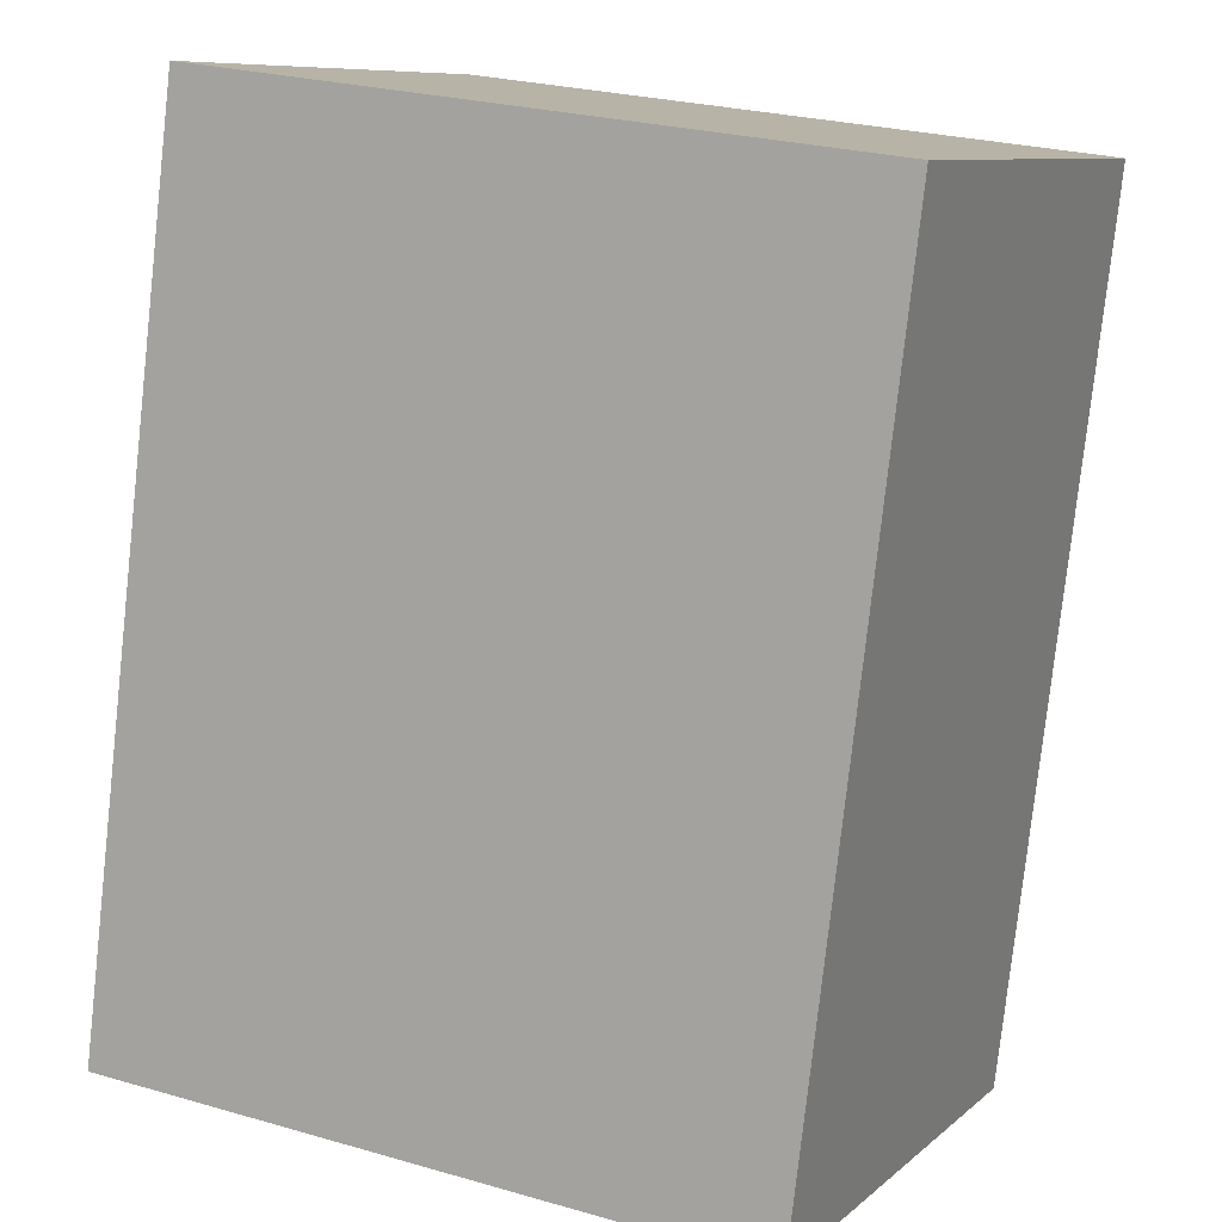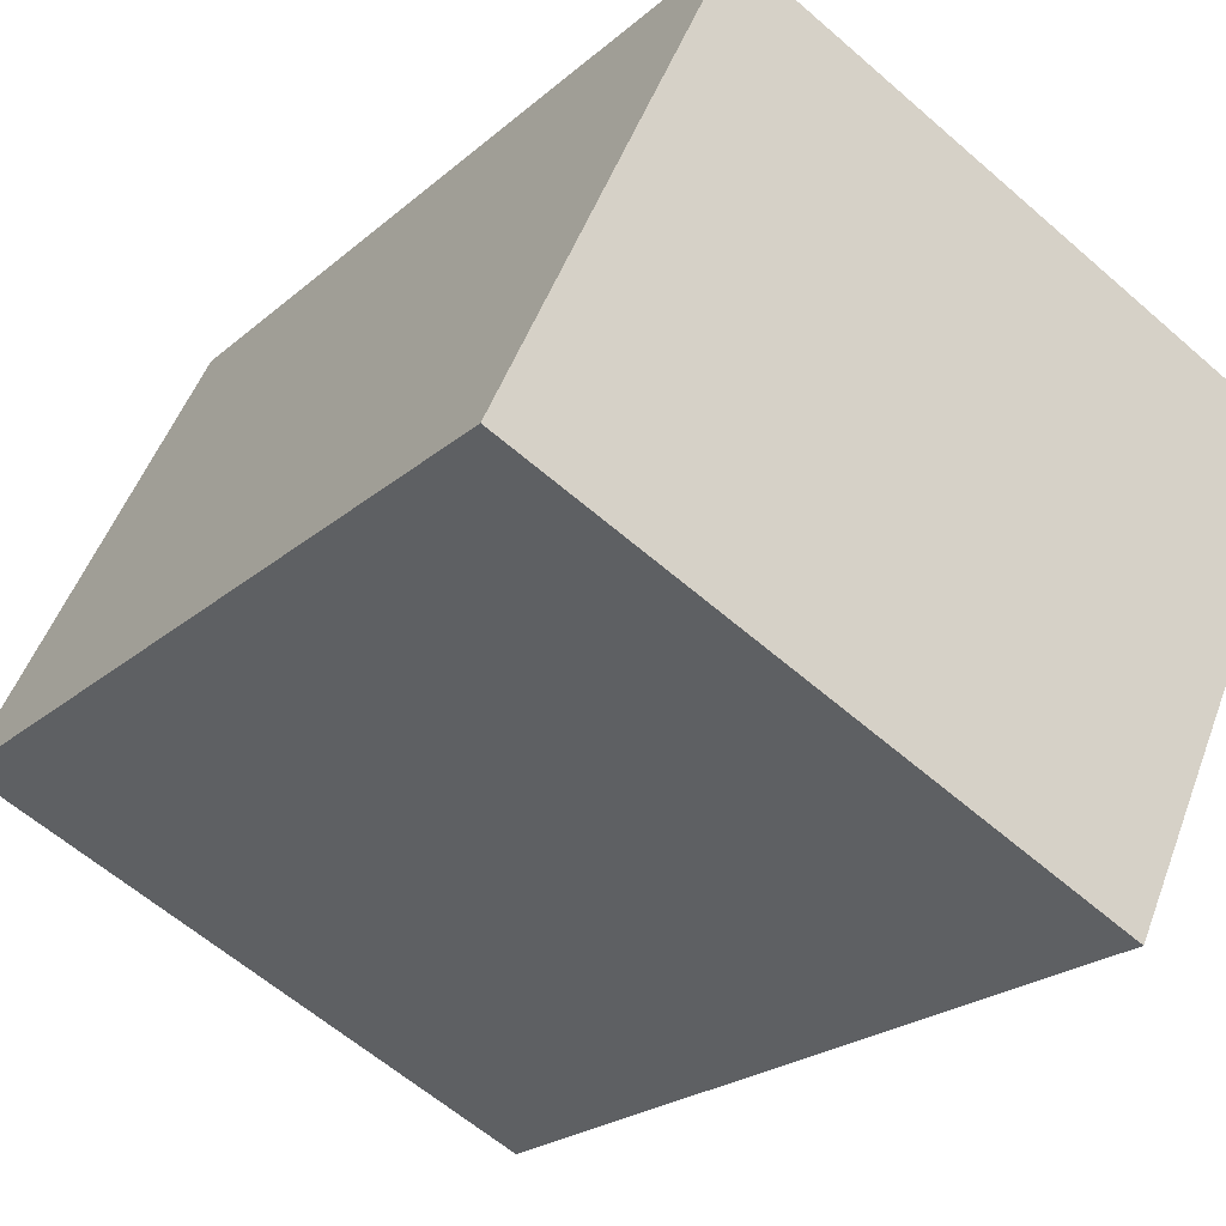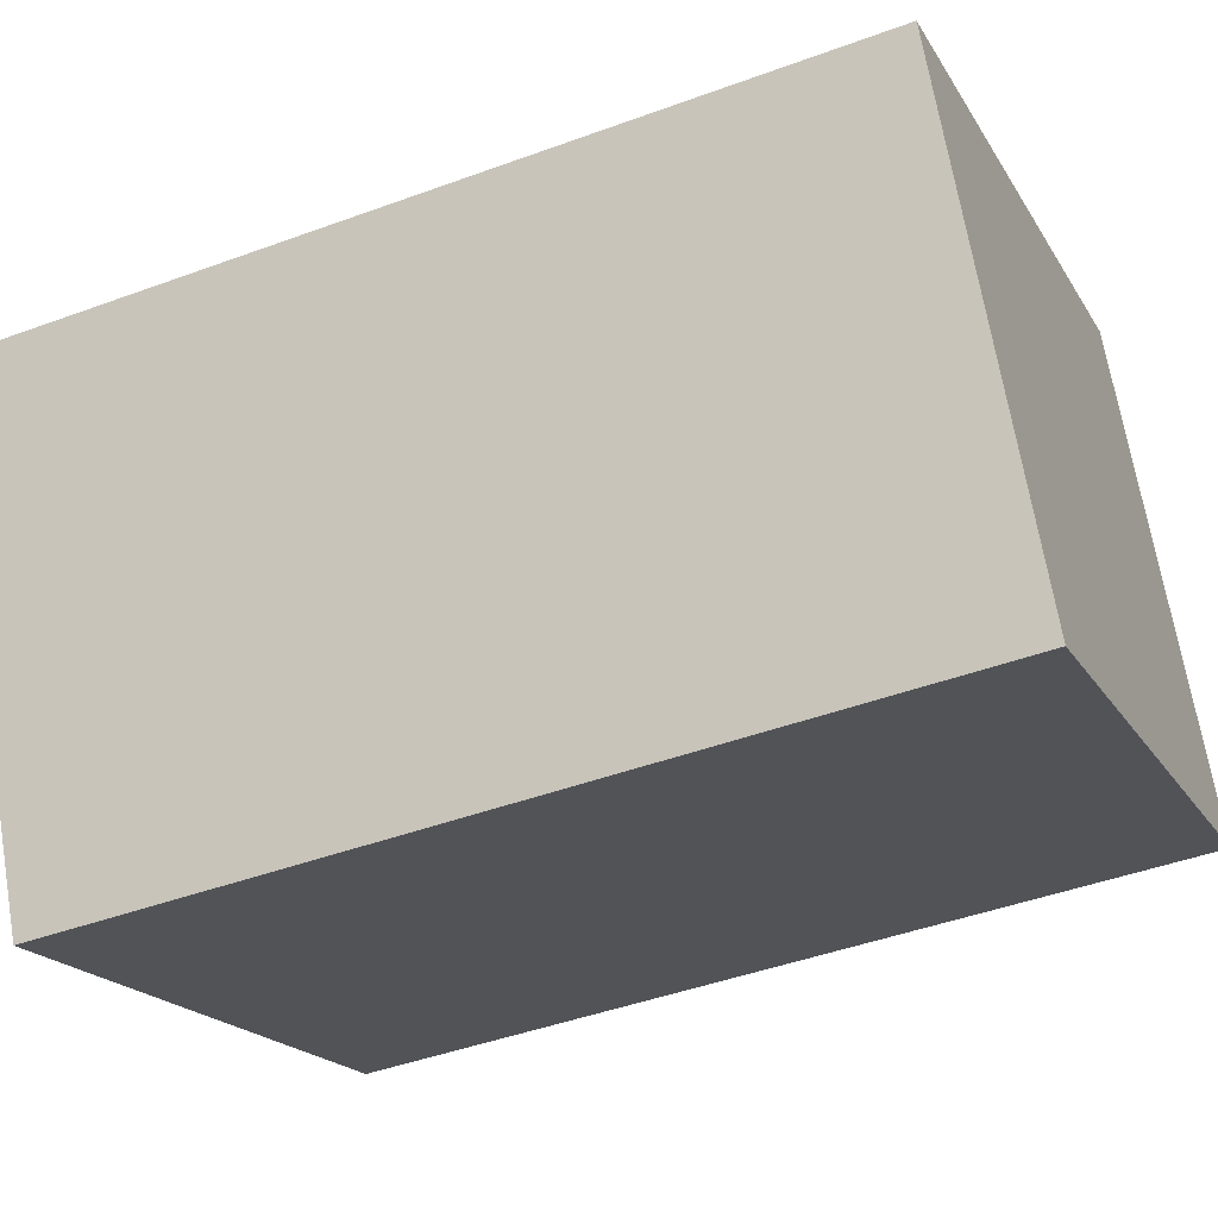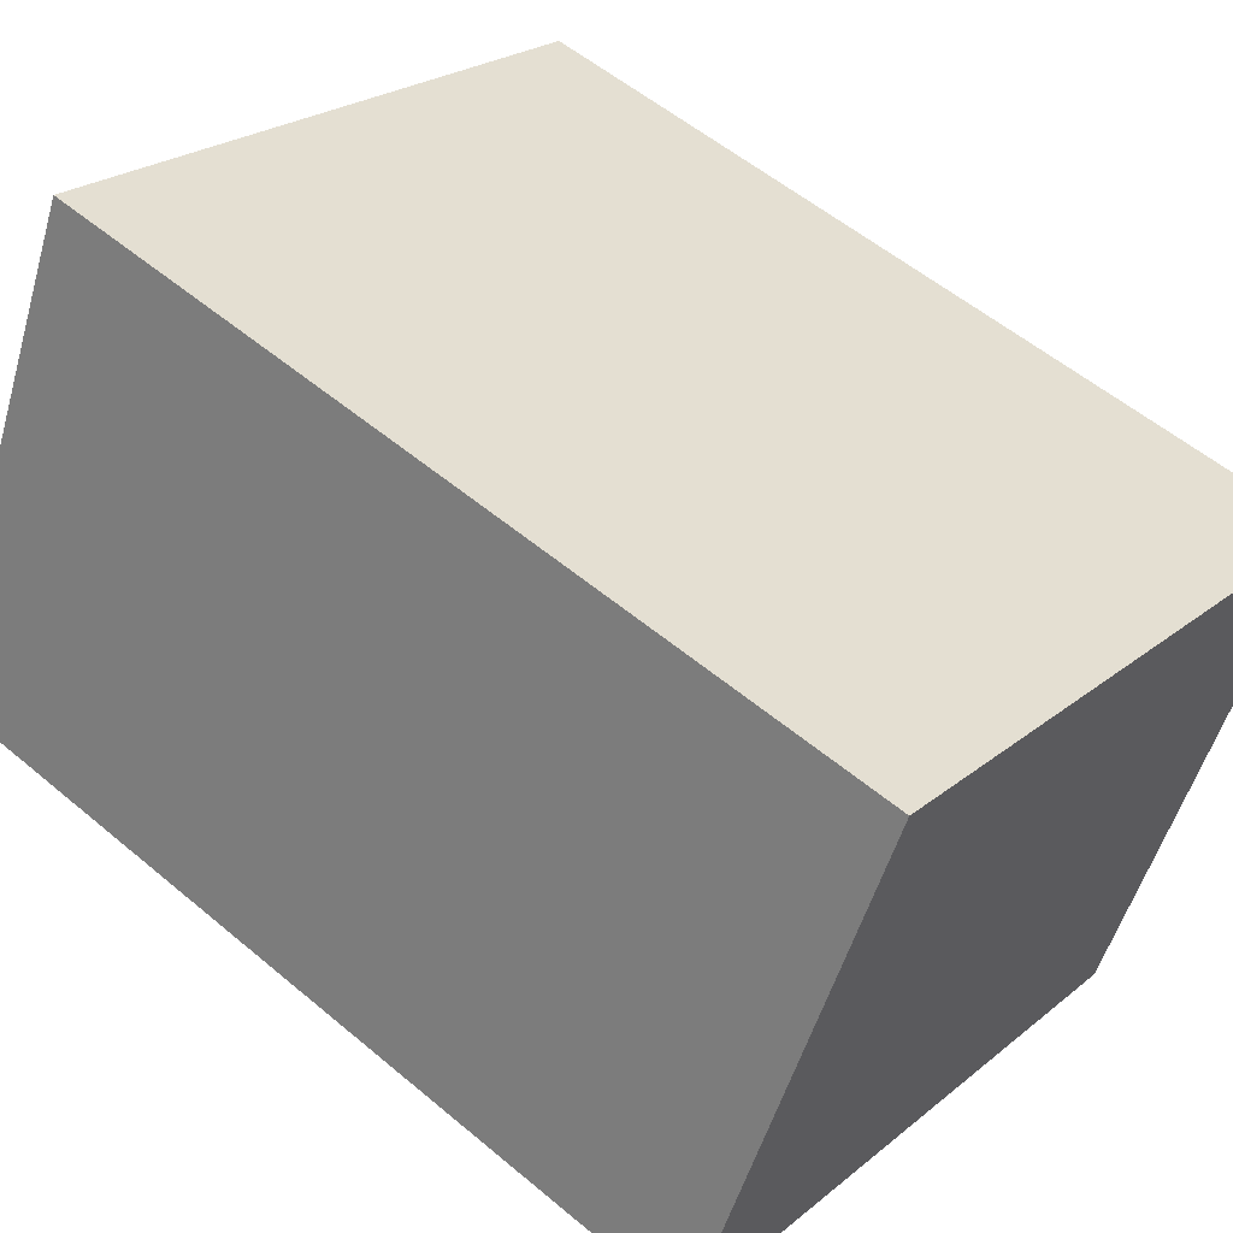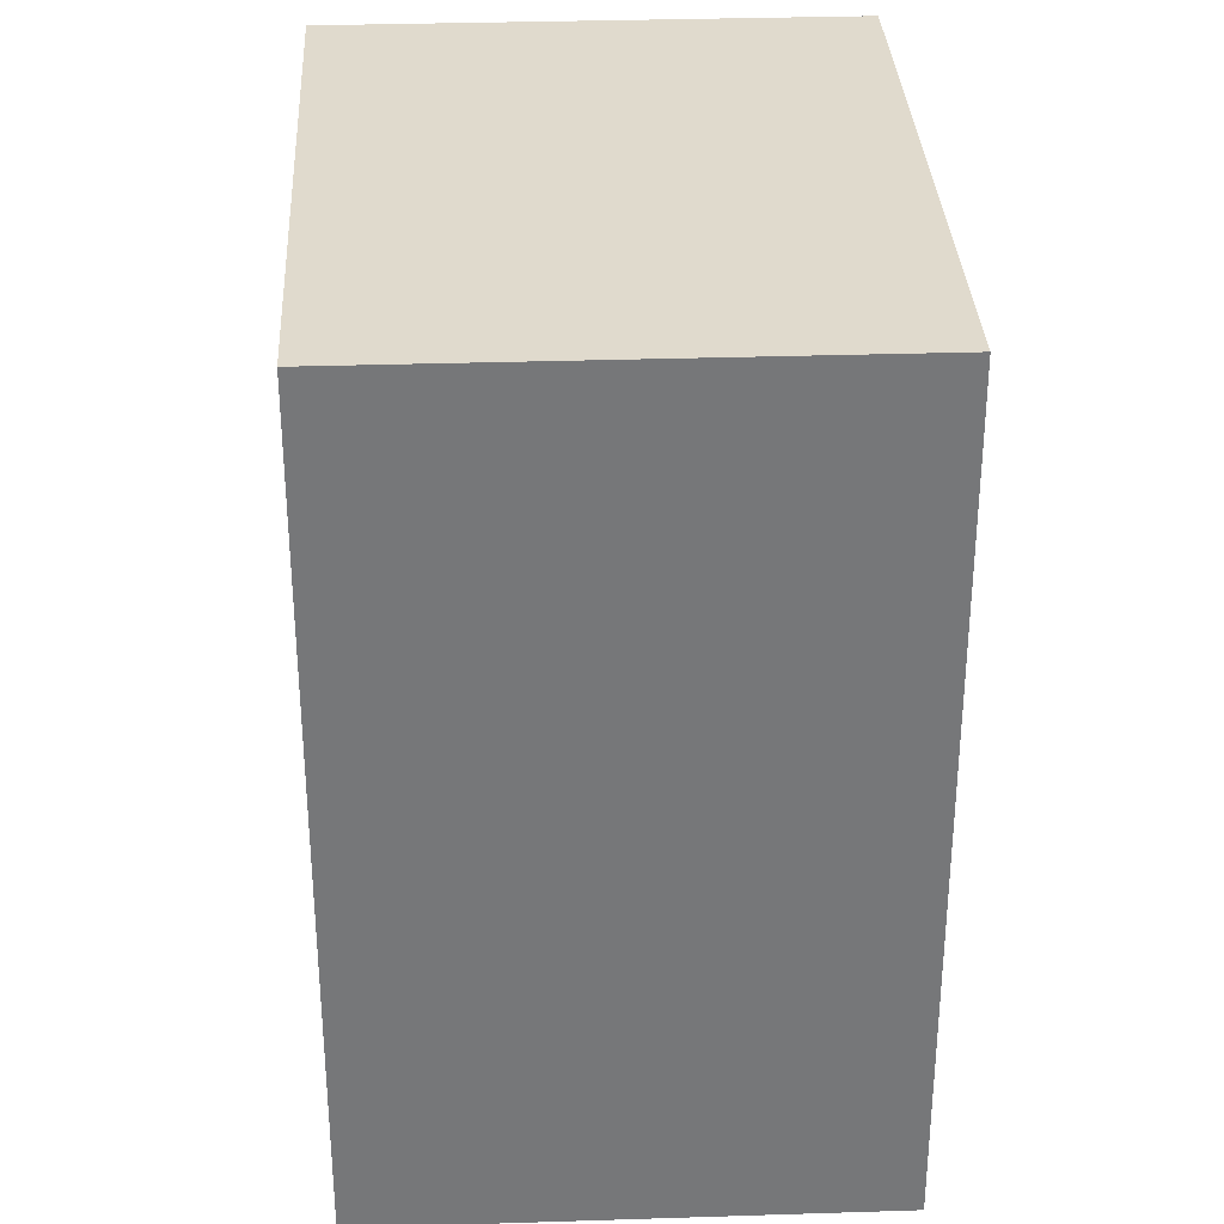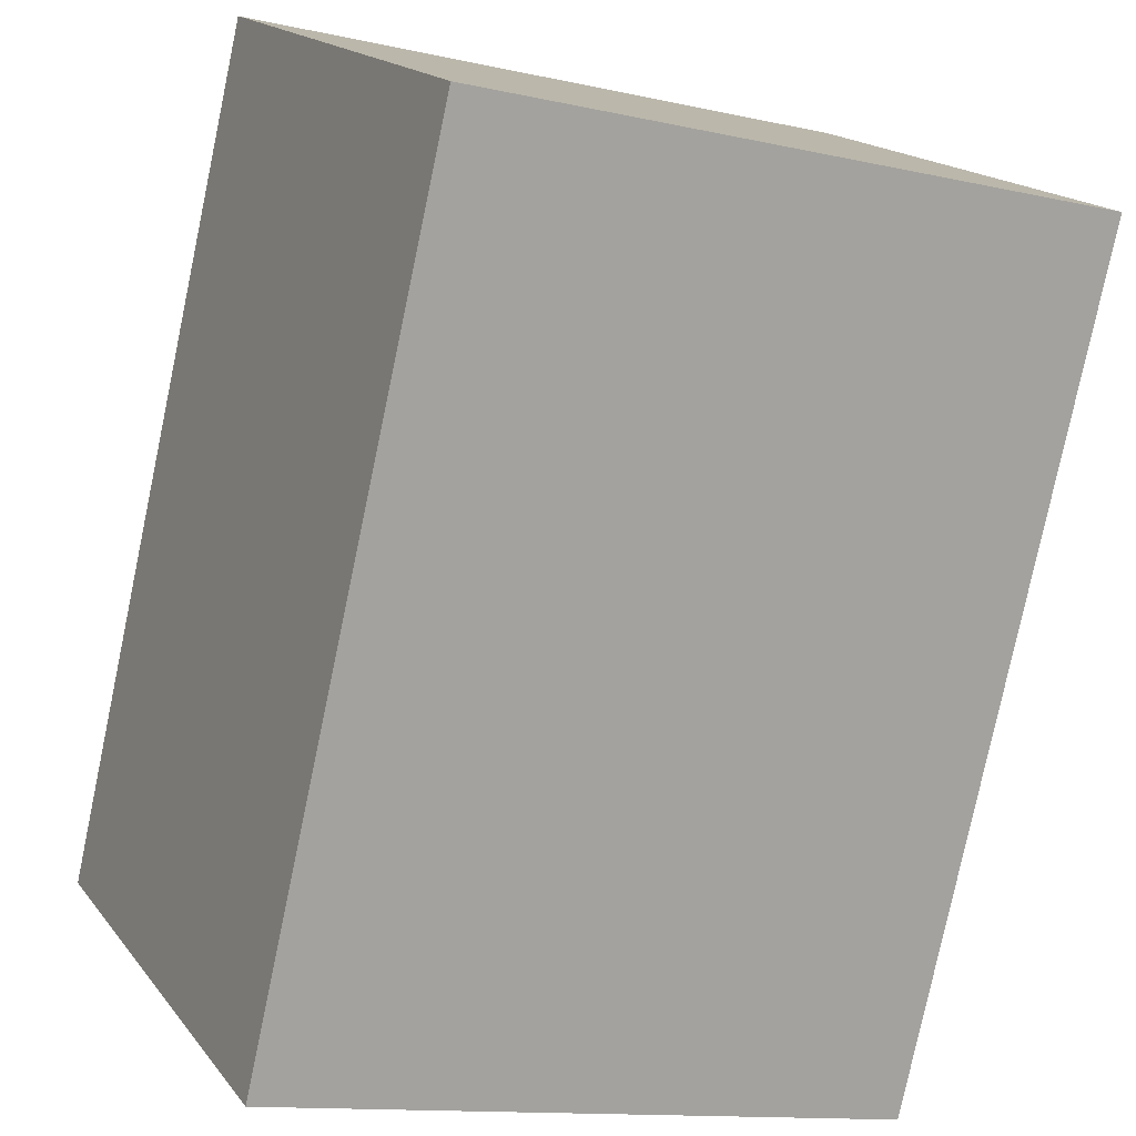
<metadata>
{"format":"obj","ext":"obj","renderer":"f3d","projection":"perspective","resolution":1024,"background":"white","views":[{"elev":-78.6,"azim":173.7,"up":"+Z"},{"elev":-22.3,"azim":145.5,"up":"+Z"},{"elev":-44.6,"azim":-66.8,"up":"+Z"},{"elev":55.3,"azim":131.5,"up":"+Z"},{"elev":33.1,"azim":-117.7,"up":"+Y"},{"elev":-78.7,"azim":-11.9,"up":"+Z"}]}
</metadata>
<code>
v  4.276 5.571e-16 -9.098
v  11.37 -3.199e-16 5.225
v  0 0 0
v  15.65 2.371e-16 -3.873
v  0.0003544 16.64 -0.0005265
v  11.37 16.64 5.224
v  4.277 16.64 -9.098
v  15.65 16.64 -3.873
g defaultobject
f 1 2 3
f 2 1 4
f 2 5 3
f 5 2 6
f 5 1 3
f 1 5 7
f 7 4 1
f 4 7 8
f 4 6 2
f 6 4 8
f 6 7 5
f 7 6 8

</code>
